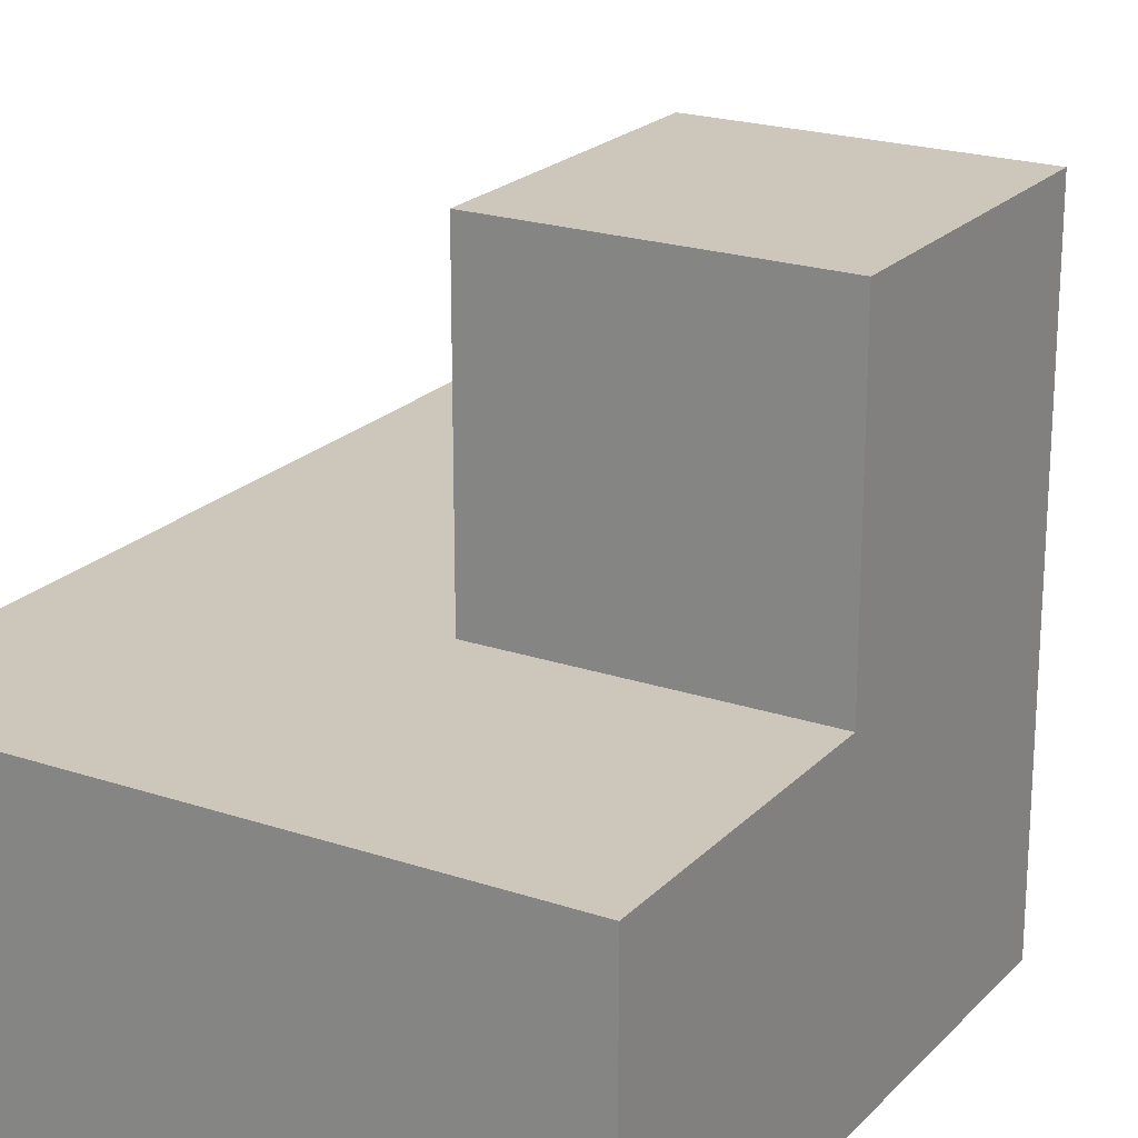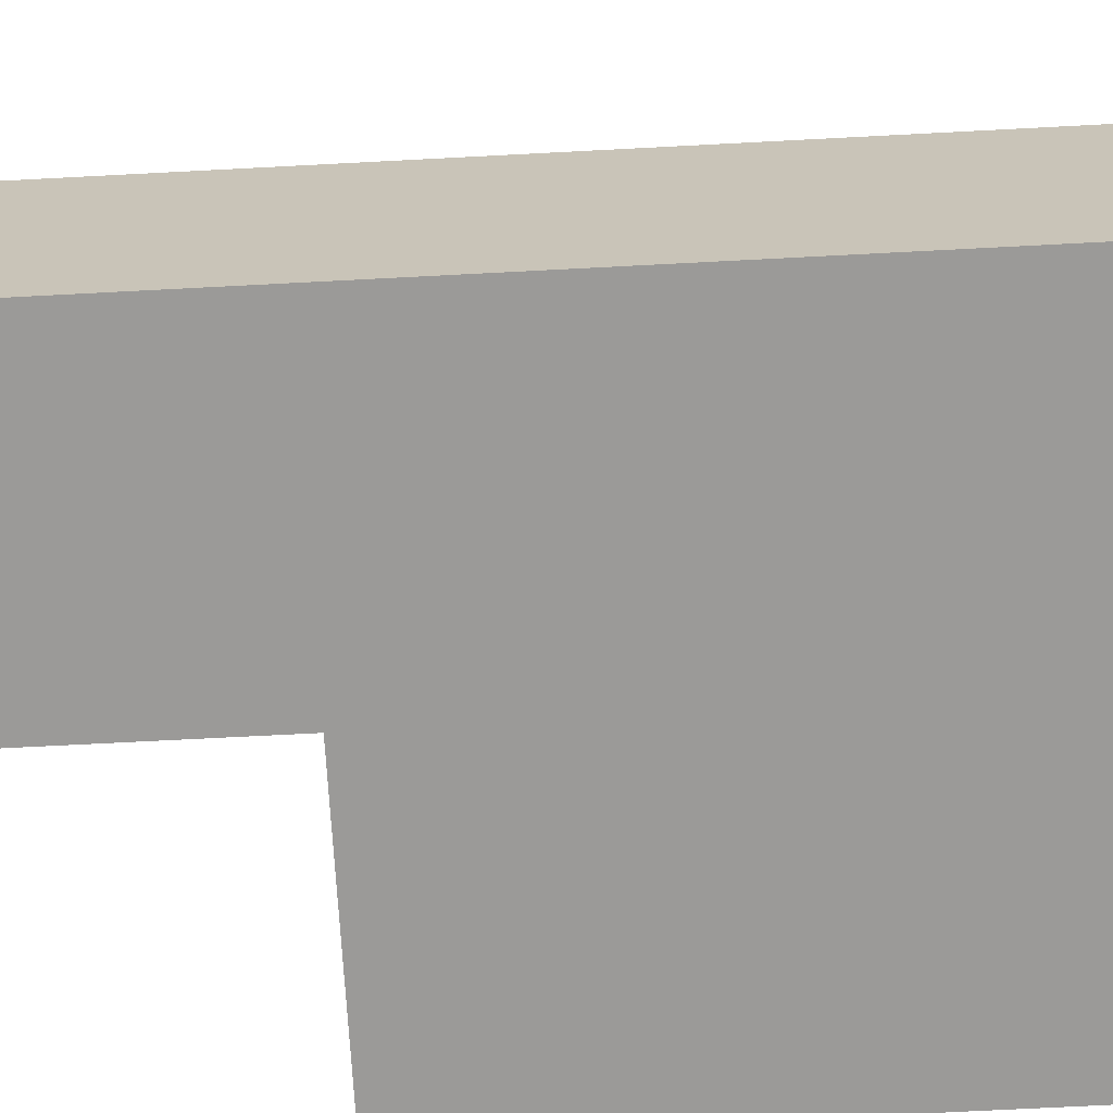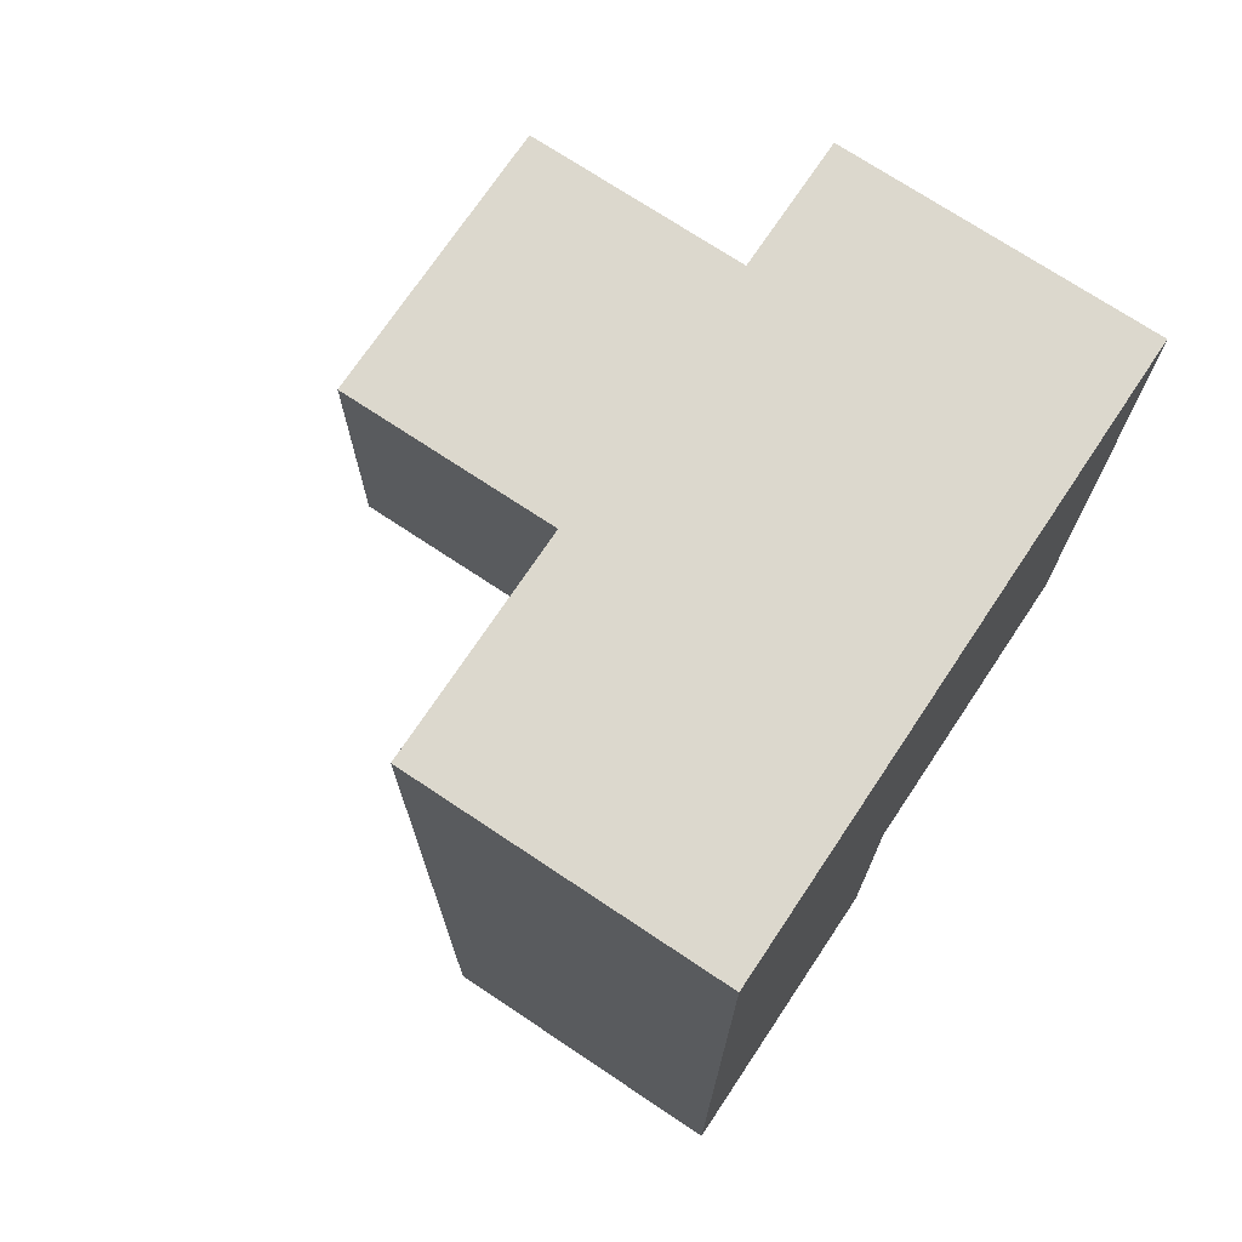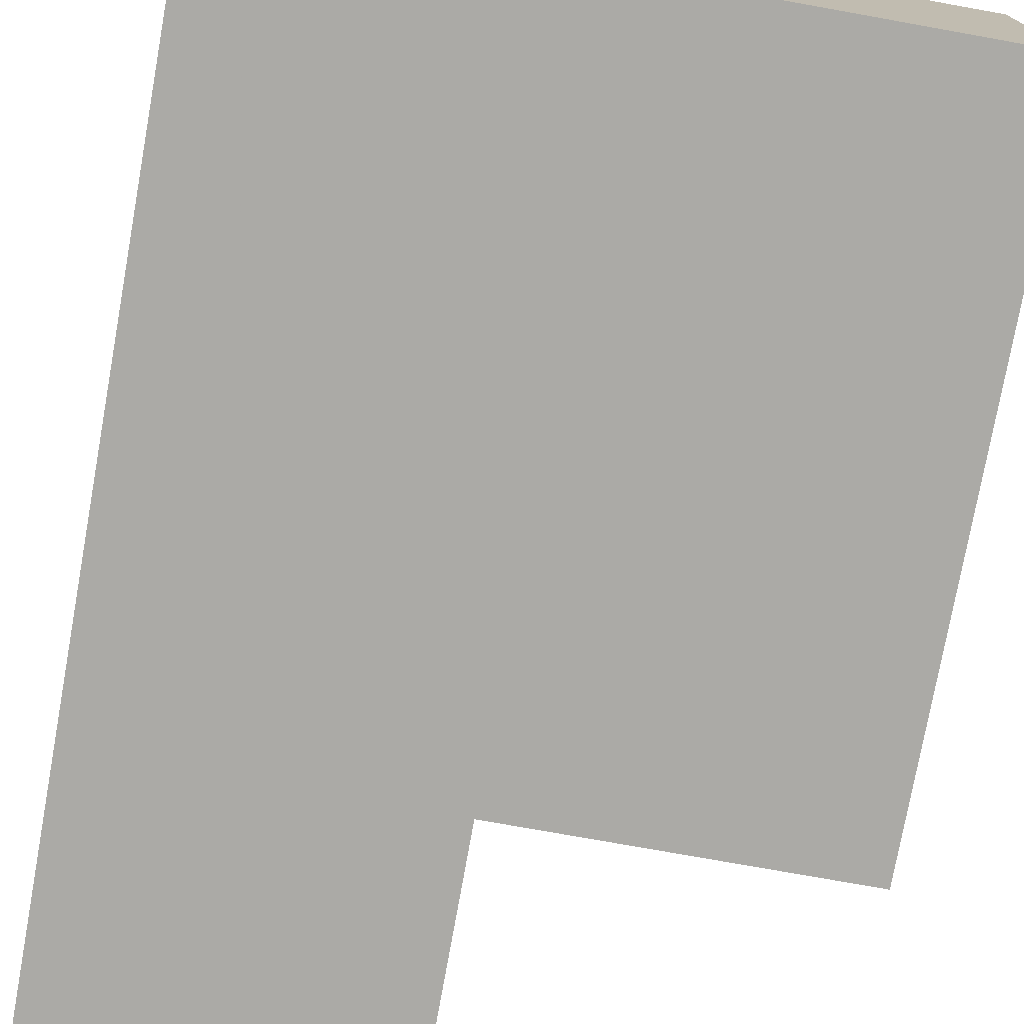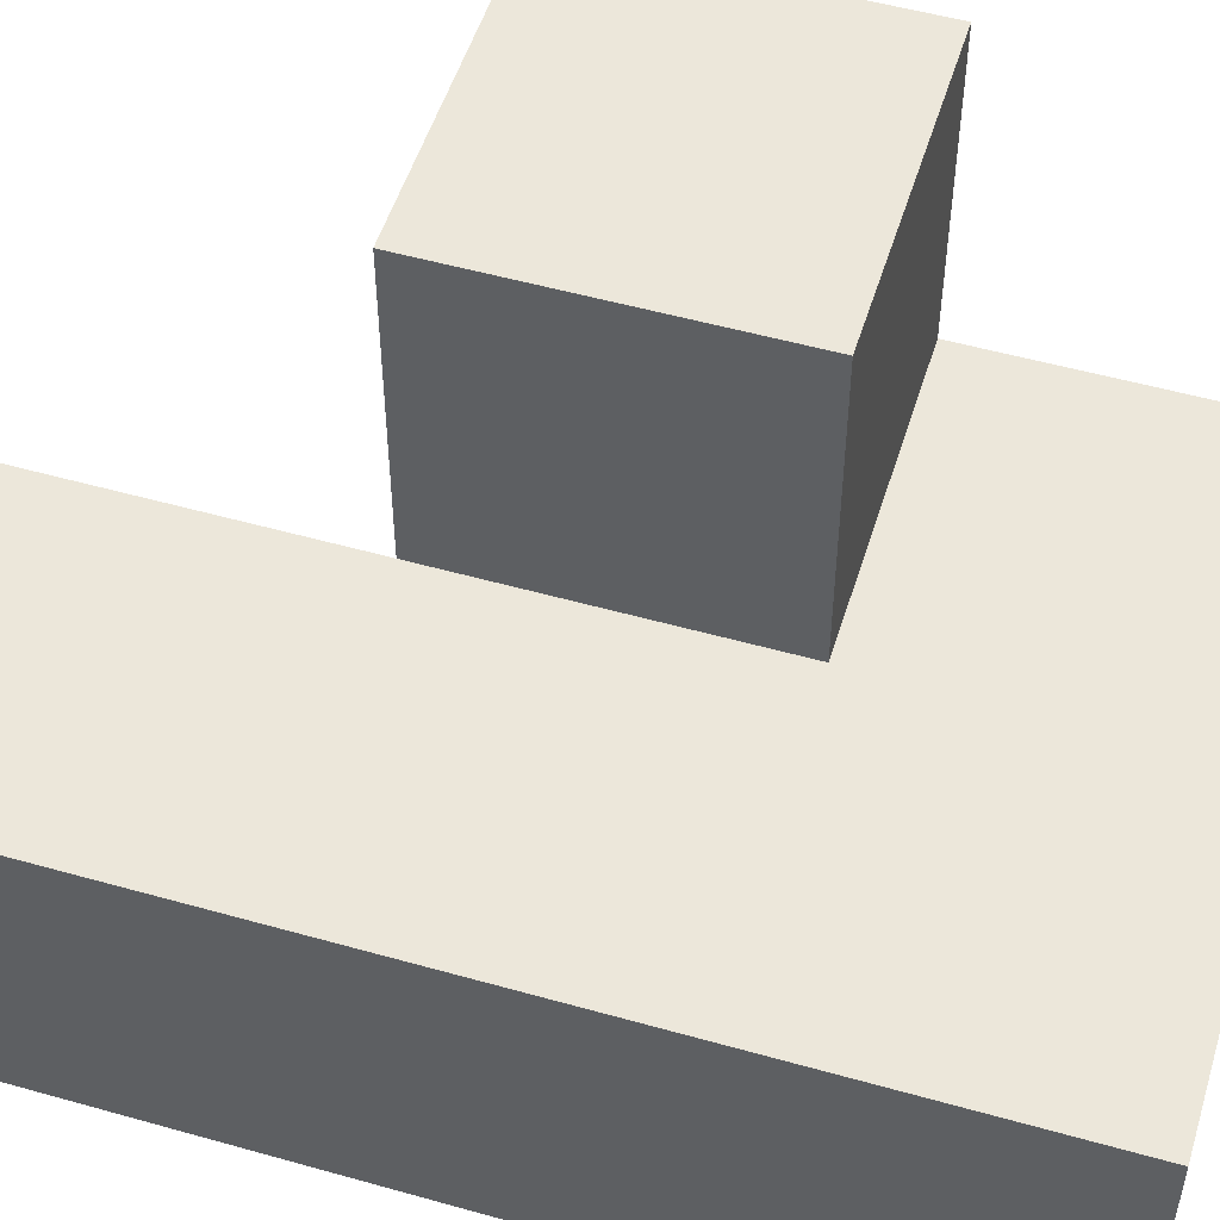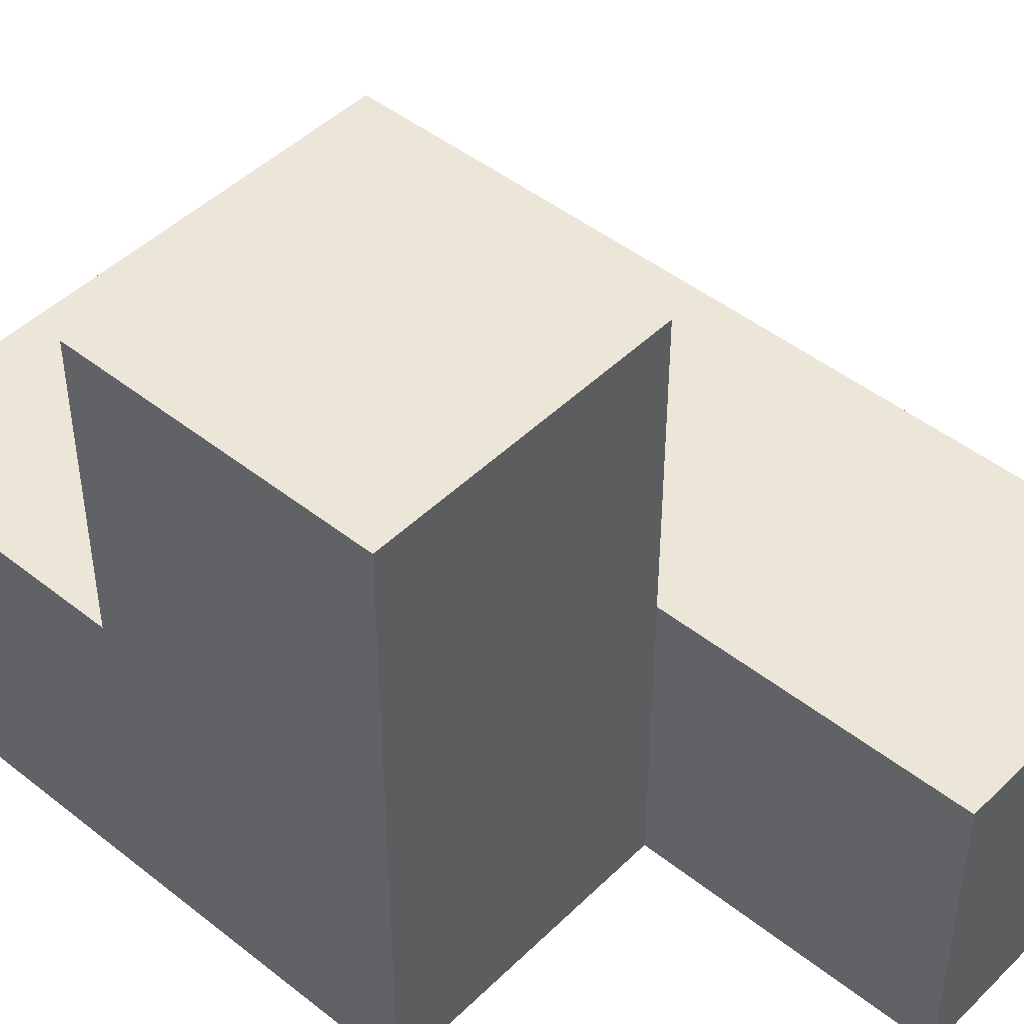
<metadata>
{"format":"obj","ext":"obj","renderer":"f3d","projection":"perspective","resolution":1024,"background":"white","views":[{"elev":21.5,"azim":30.7,"up":"+Y"},{"elev":-69.3,"azim":-87.0,"up":"+Y"},{"elev":72.5,"azim":-56.3,"up":"+Z"},{"elev":-75.7,"azim":-10.2,"up":"+Y"},{"elev":52.0,"azim":-73.0,"up":"+Y"},{"elev":46.4,"azim":132.1,"up":"+Y"}]}
</metadata>
<code>
v 2 2.007 1.996
v 2.99 2.007 1.006
v 1.01 2.007 1.996
v 1.01 2.997 2.986
v 2.99 3.987 1.006
v 1.01 2.997 0.01615
v 2.99 2.997 1.996
v 2 3.987 1.996
v 2 2.997 0.01615
v 2 2.997 2.986
v 2 2.007 1.006
v 1.01 2.007 1.006
v 2.99 2.997 1.006
v 2.99 2.007 2.986
v 1.01 2.997 1.996
v 2 2.997 1.996
v 2 3.987 1.006
v 2 2.007 0.01615
v 2 2.007 2.986
v 1.01 2.007 0.01615
v 2.99 2.007 1.996
v 1.01 2.997 1.006
v 1.01 2.007 2.986
v 2.99 2.997 2.986
v 2.99 3.987 1.996
v 2 2.997 1.006
f 2 11 13
f 26 13 11
f 11 2 1
f 21 1 2
f 2 13 21
f 7 21 13
f 19 14 10
f 24 10 14
f 1 21 19
f 14 19 21
f 7 16 24
f 10 24 16
f 21 7 14
f 24 14 7
f 12 11 3
f 1 3 11
f 26 22 16
f 15 16 22
f 22 12 15
f 3 15 12
f 13 26 5
f 17 5 26
f 16 7 8
f 25 8 7
f 5 17 25
f 8 25 17
f 17 26 8
f 16 8 26
f 13 5 7
f 25 7 5
f 18 20 9
f 6 9 20
f 20 18 12
f 11 12 18
f 9 6 26
f 22 26 6
f 6 20 22
f 12 22 20
f 18 9 11
f 26 11 9
f 23 19 4
f 10 4 19
f 3 1 23
f 19 23 1
f 16 15 10
f 4 10 15
f 15 3 4
f 23 4 3

</code>
